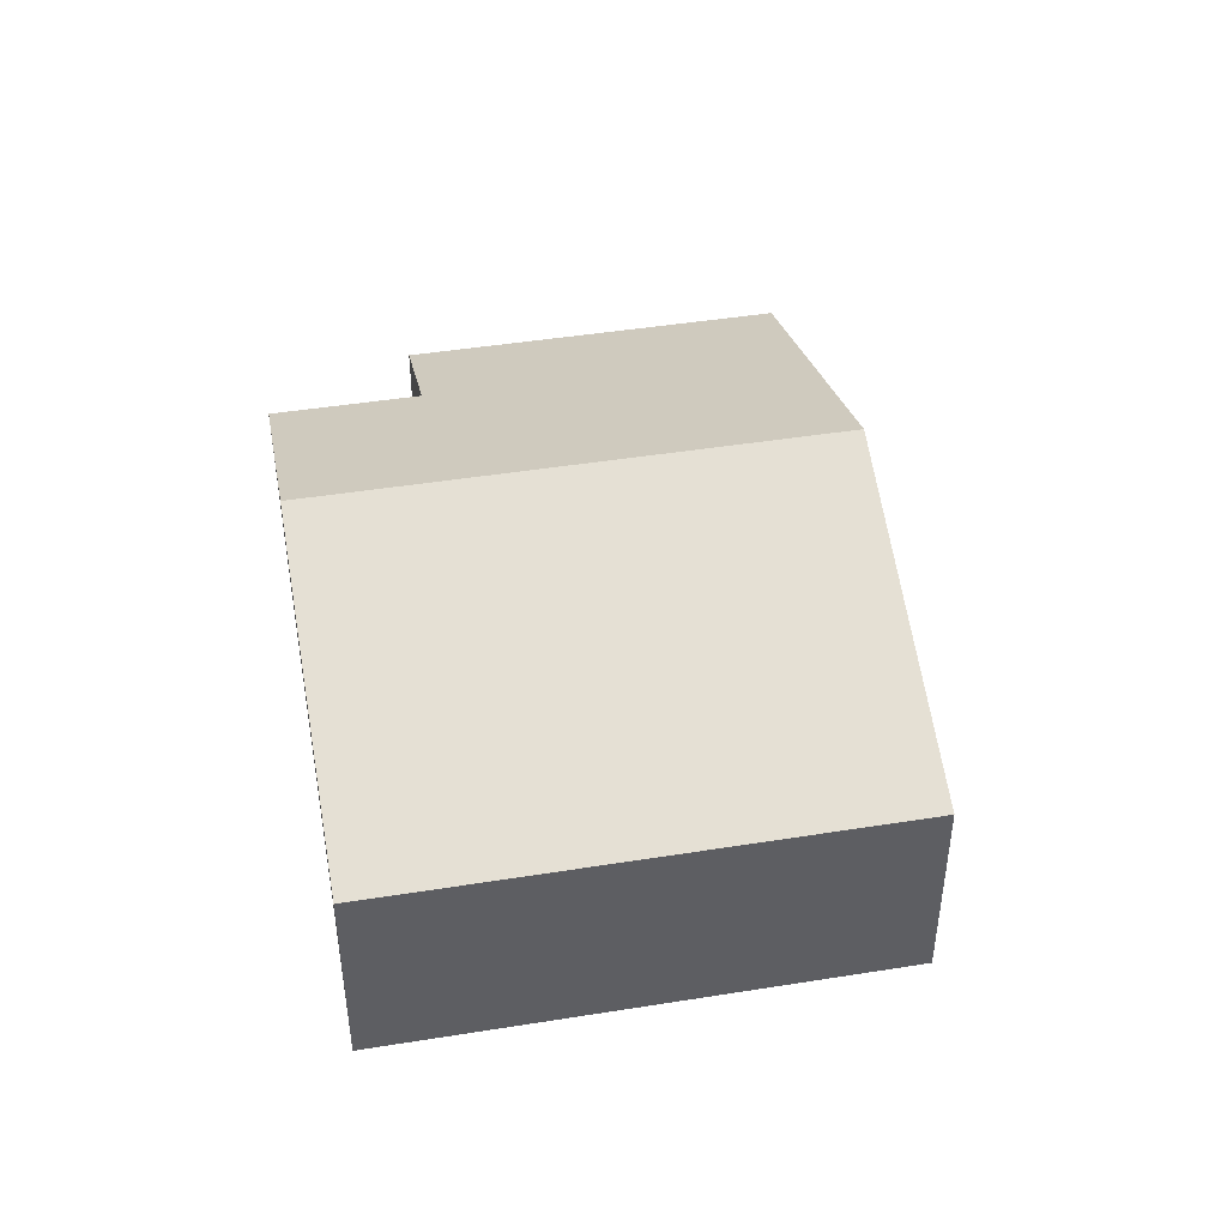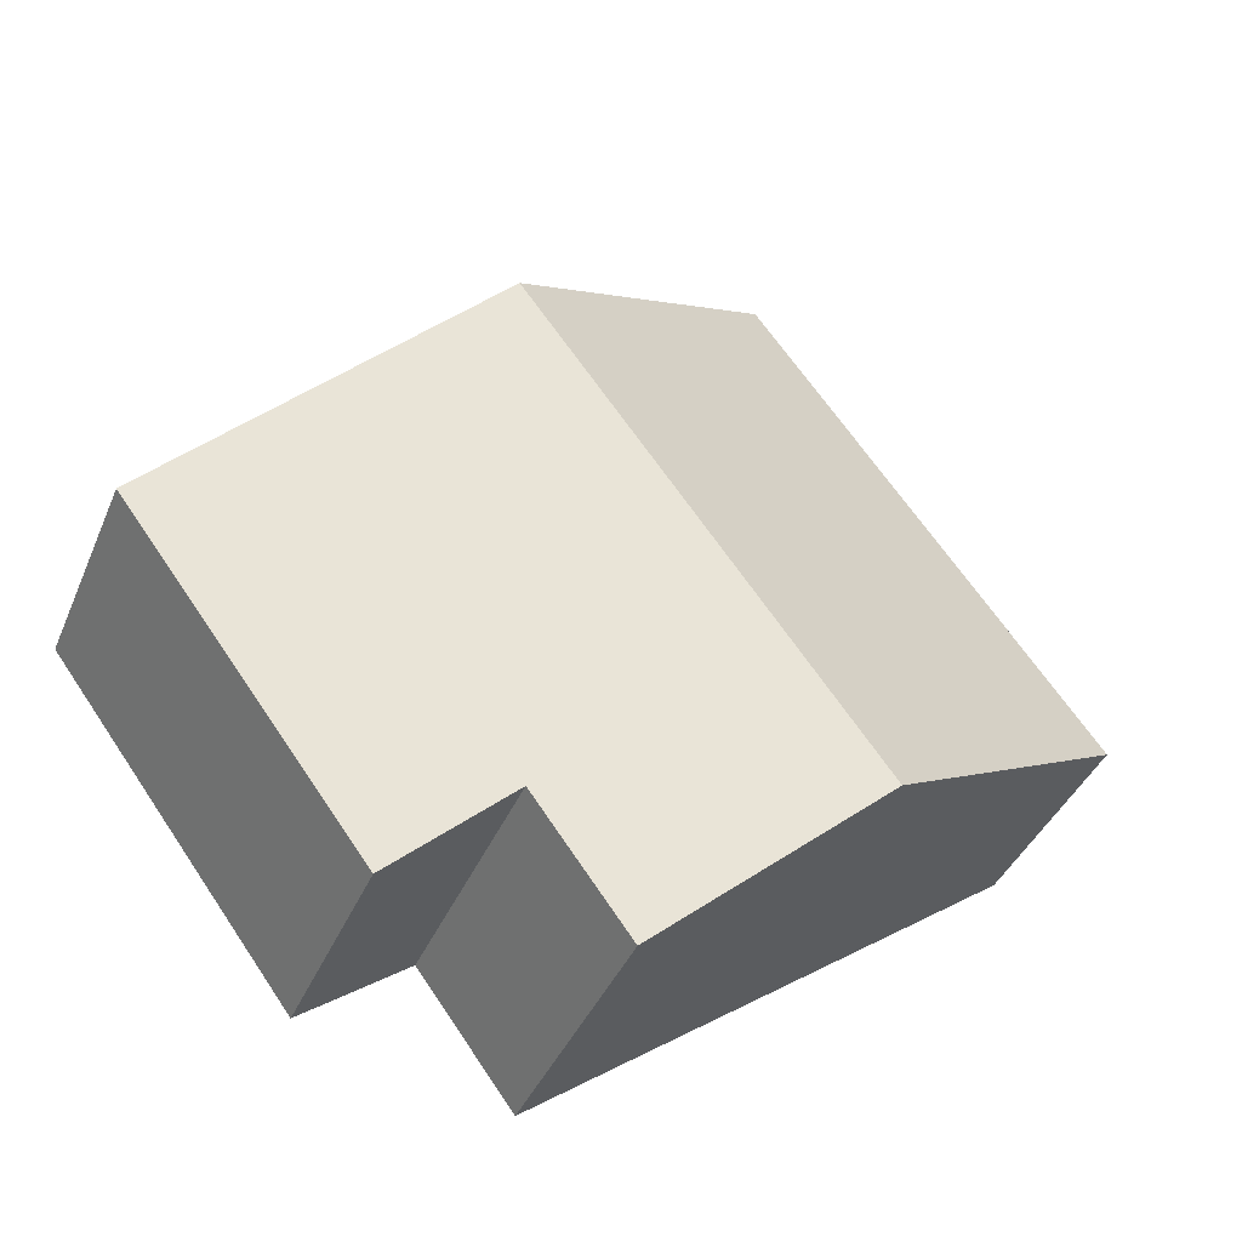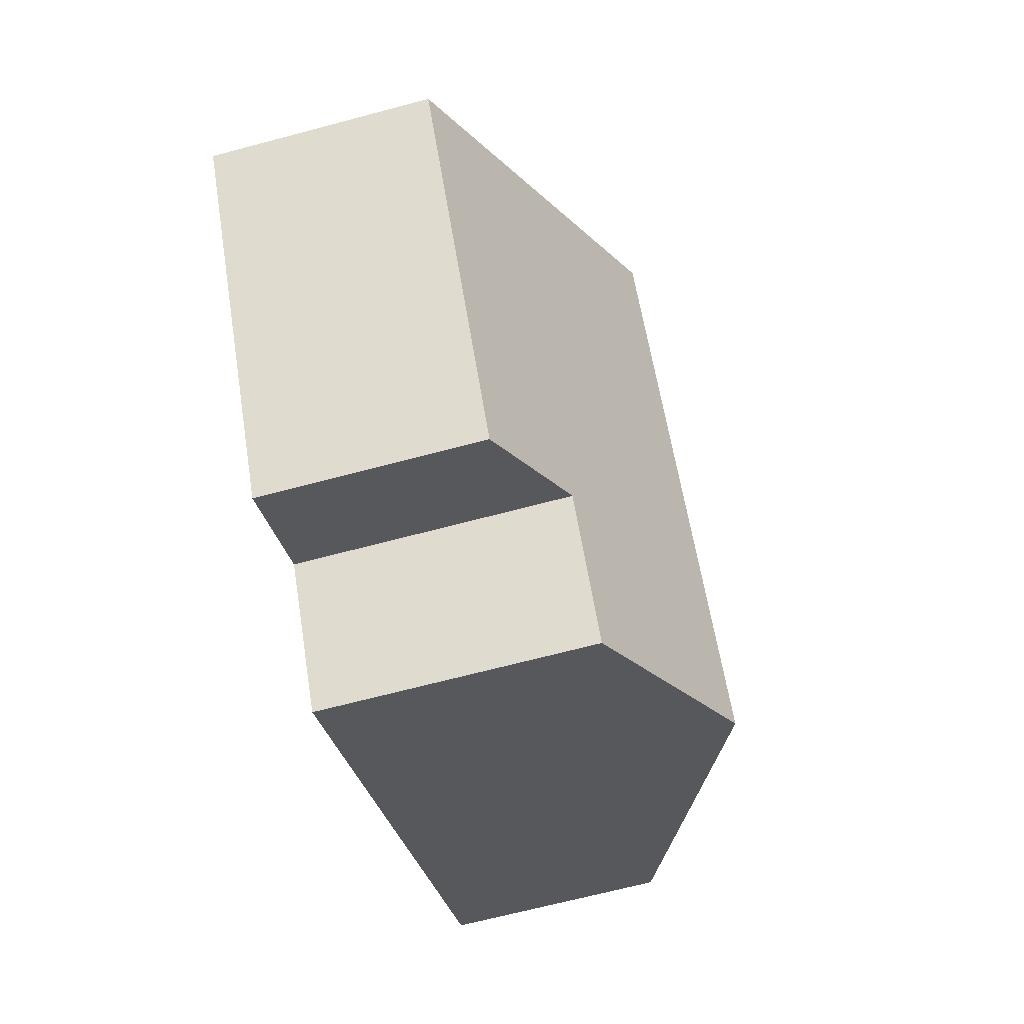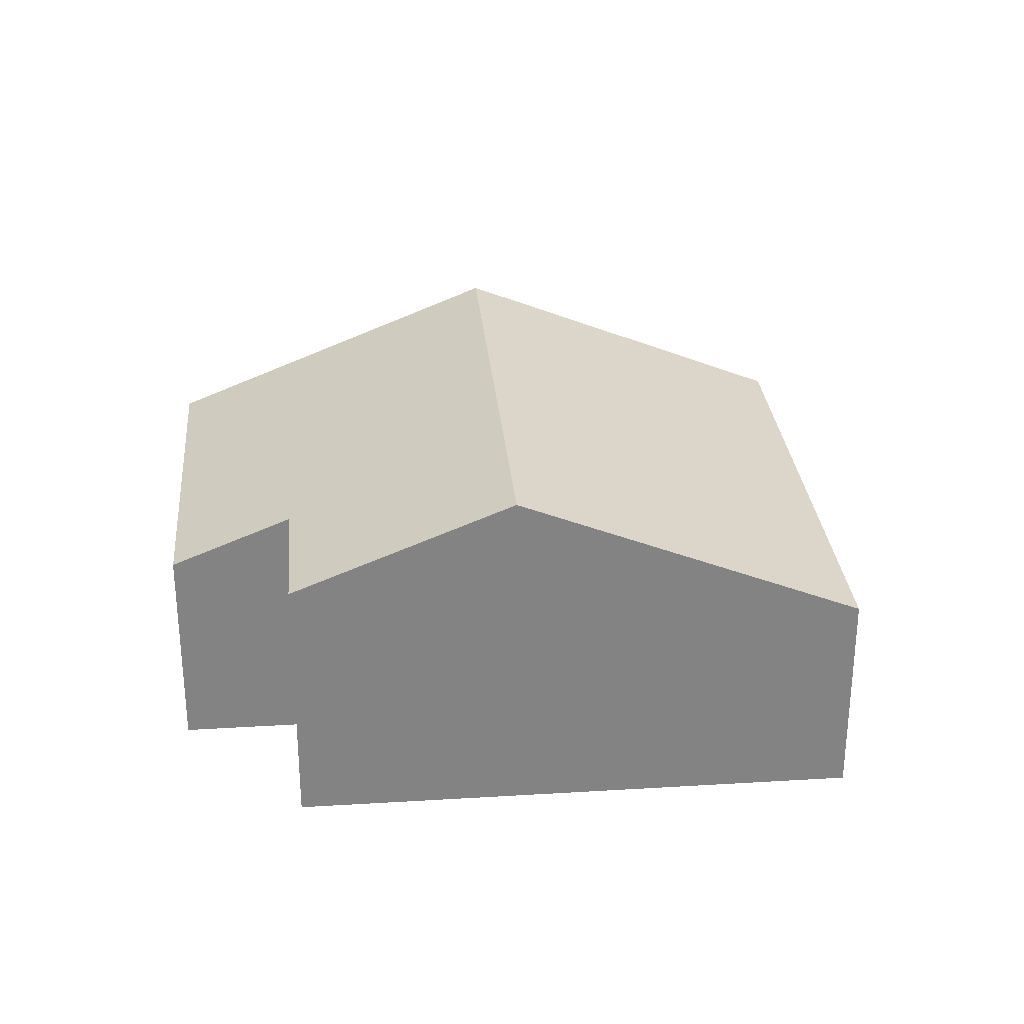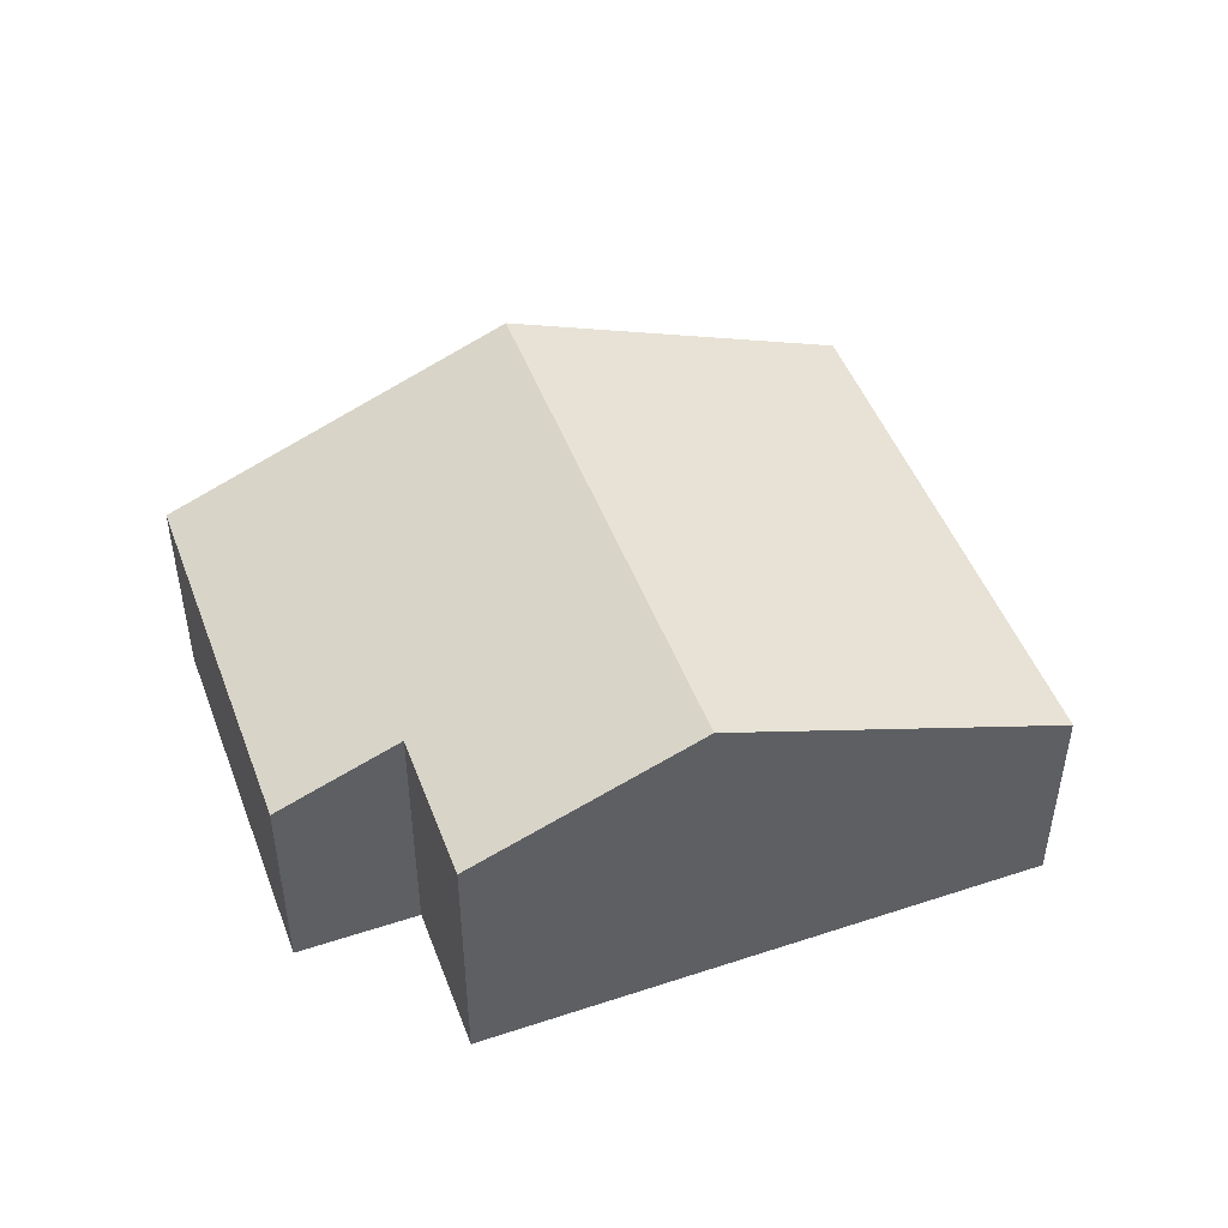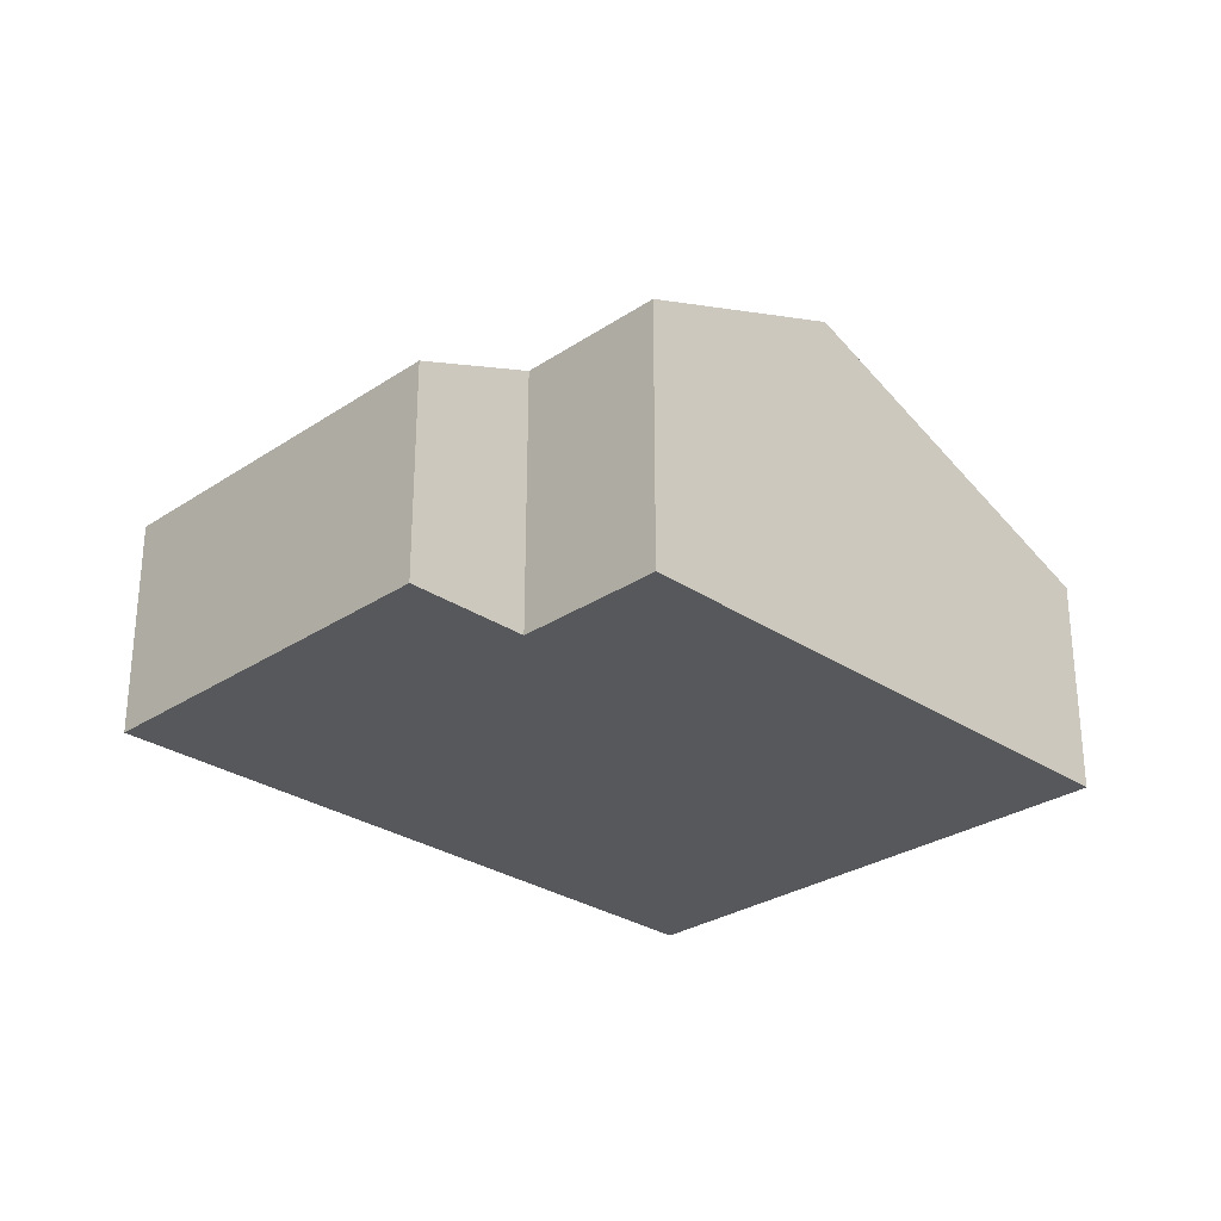
<metadata>
{"format":"obj","ext":"obj","renderer":"f3d","projection":"perspective","resolution":1024,"background":"white","views":[{"elev":45.4,"azim":-63.8,"up":"+Y"},{"elev":-40.4,"azim":158.3,"up":"+Z"},{"elev":-66.8,"azim":105.0,"up":"+Z"},{"elev":29.3,"azim":-148.5,"up":"+Y"},{"elev":48.3,"azim":-163.6,"up":"+Y"},{"elev":-28.6,"azim":171.6,"up":"+Y"}]}
</metadata>
<code>
v  5.523 1.797 -2.515
v  5.09 2.972 1.872
v  7.47 1.797 0.102
v  4.677 2.215 -1.885
v  2.38 2.972 -1.771
v  3.914 2.215 -2.912
v  0 1.797 1.1e-16
v  2.71 1.797 3.643
v  2.71 -2.231e-16 3.643
v  5.09 -1.146e-16 1.872
v  7.47 -6.246e-18 0.102
v  5.523 1.54e-16 -2.515
v  4.677 1.154e-16 -1.885
v  3.914 1.783e-16 -2.912
v  2.38 1.084e-16 -1.771
v  0 0 0
g defaultobject
f 1 2 3
f 2 1 4
f 2 4 5
f 5 4 6
f 7 2 5
f 2 7 8
f 9 2 8
f 2 9 10
f 2 10 3
f 3 10 11
f 11 1 3
f 1 11 12
f 13 6 4
f 6 13 14
f 14 5 6
f 5 14 7
f 7 14 15
f 7 15 16
f 1 13 4
f 13 1 12
f 16 8 7
f 8 16 9
f 16 10 9
f 10 16 13
f 13 16 14
f 14 16 15
f 10 12 11
f 12 10 13

</code>
